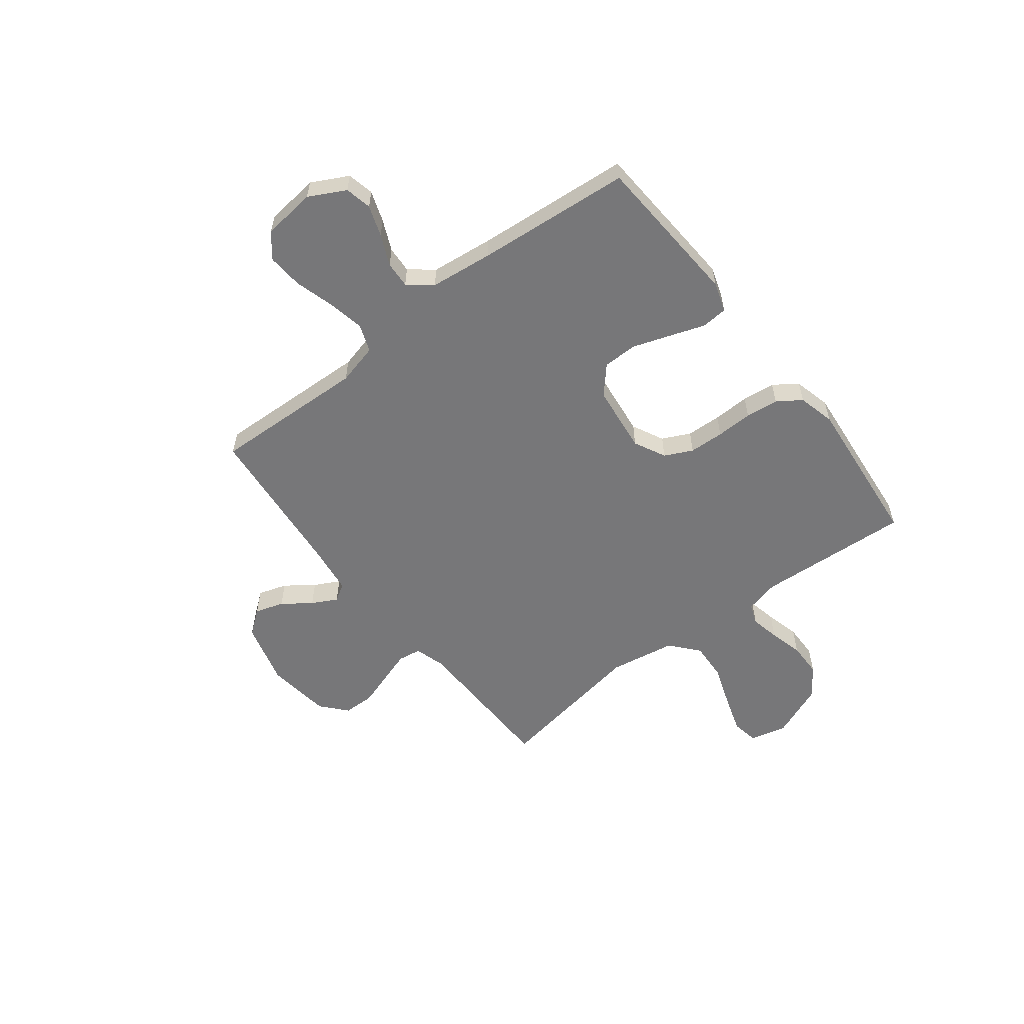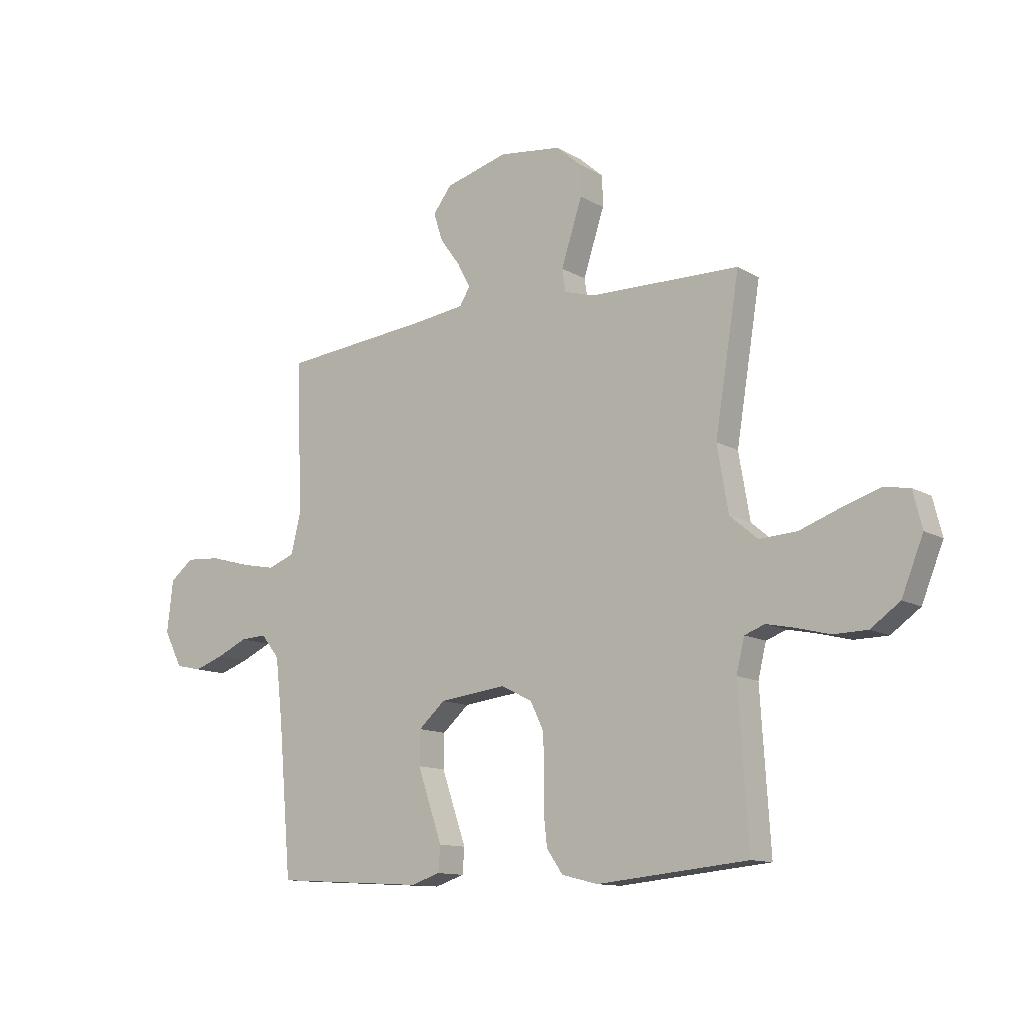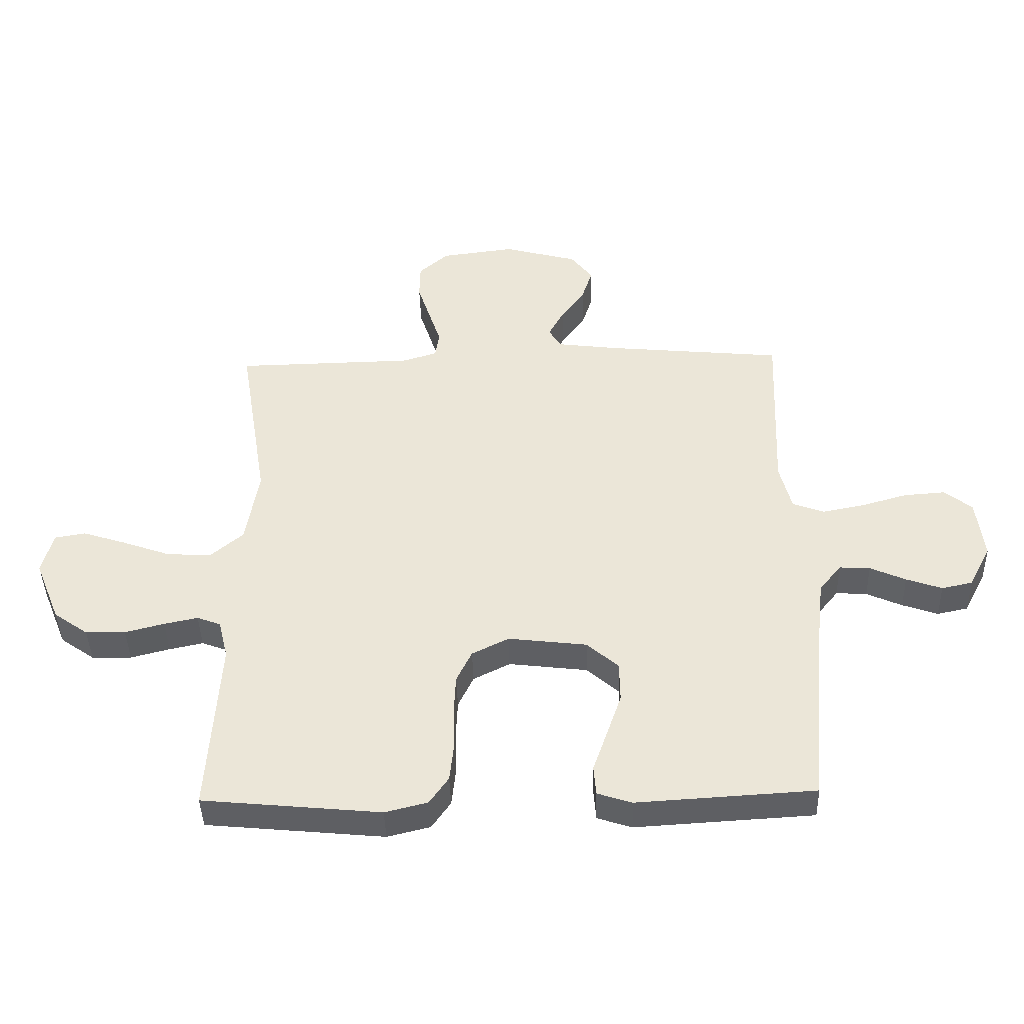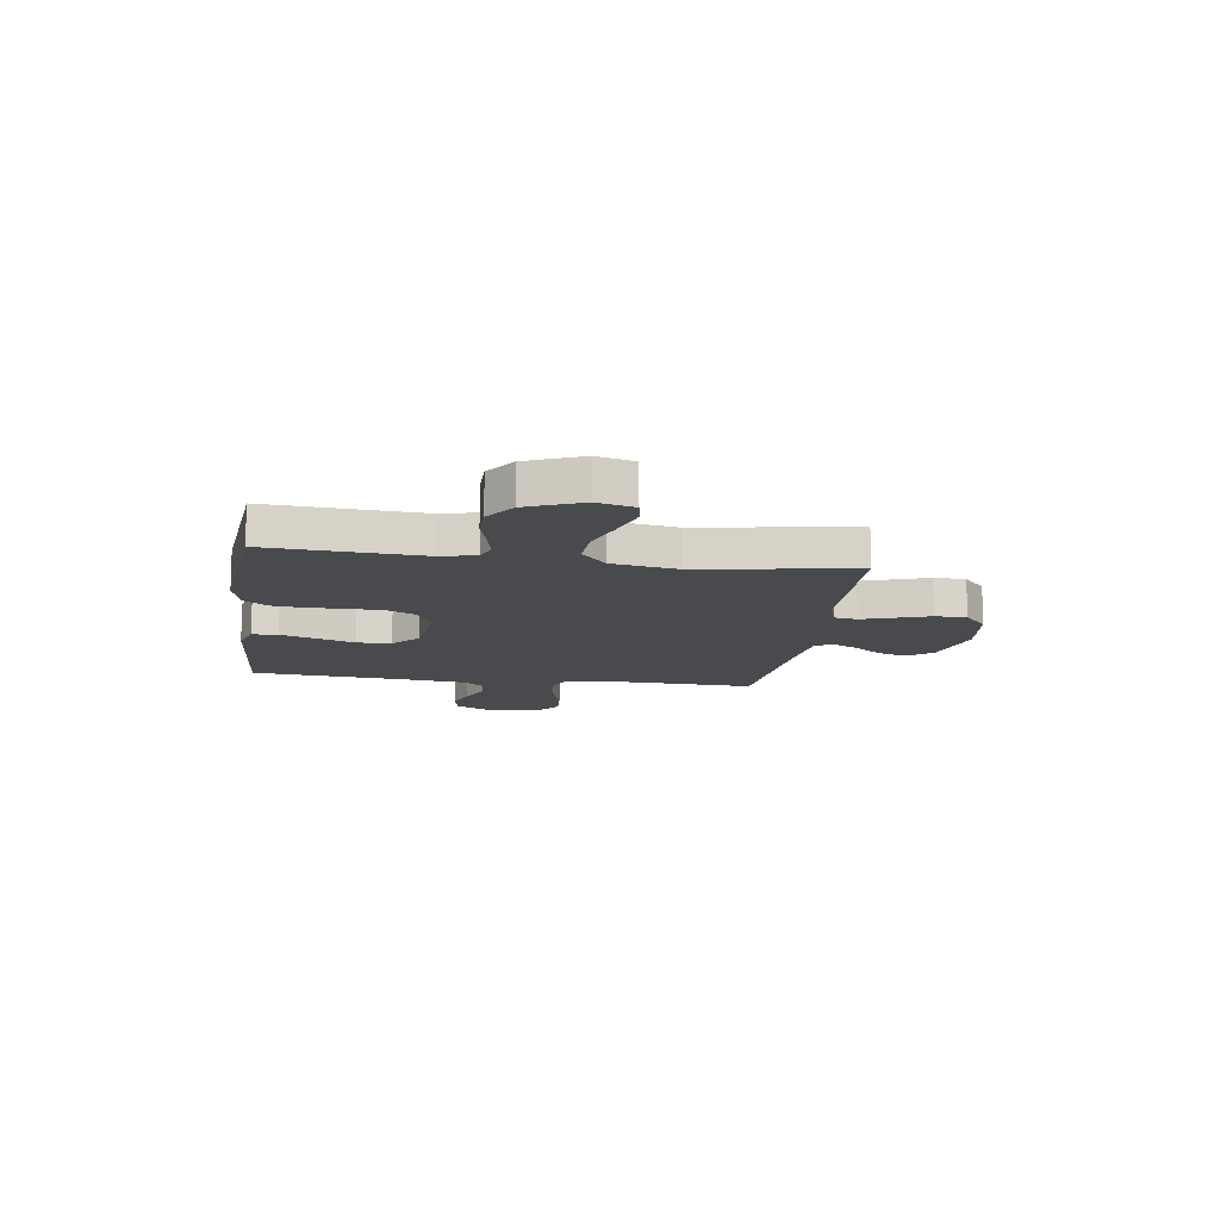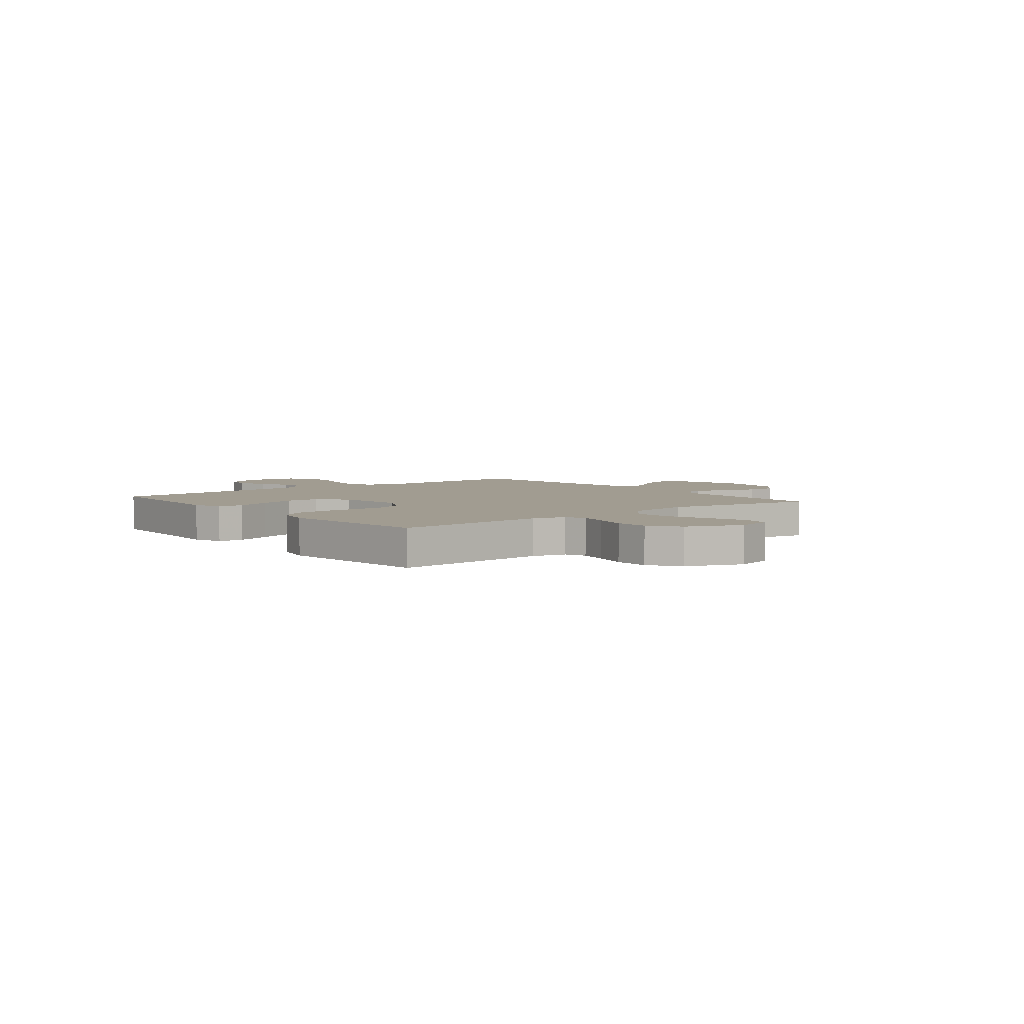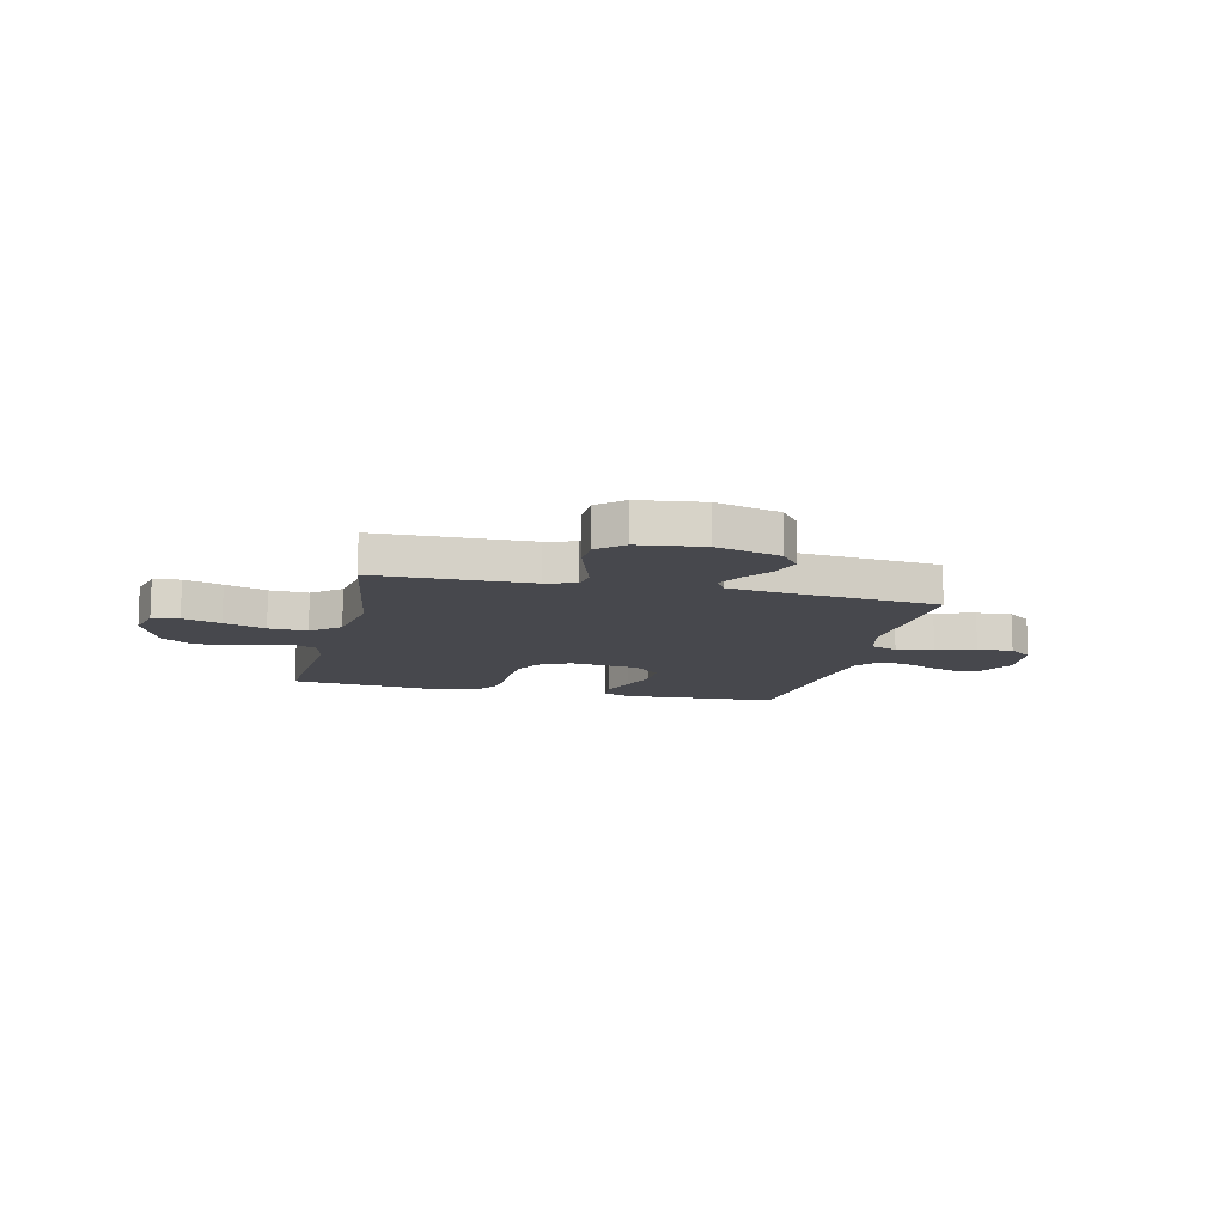
<metadata>
{"format":"obj","ext":"obj","renderer":"f3d","projection":"perspective","resolution":1024,"background":"white","views":[{"elev":-57.2,"azim":127.8,"up":"+Y"},{"elev":-12.2,"azim":-143.3,"up":"+Z"},{"elev":-41.9,"azim":1.6,"up":"+Z"},{"elev":-13.0,"azim":-98.0,"up":"+Y"},{"elev":4.5,"azim":-129.0,"up":"+Y"},{"elev":-11.8,"azim":-13.4,"up":"+Y"}]}
</metadata>
<code>
v 0.5 0.07 0.5
v 0.488 0.07 0.2
v 0.508 0.07 0.12
v 0.561 0.07 0.1
v 0.633 0.07 0.114
v 0.71 0.07 0.136
v 0.779 0.07 0.141
v 0.826 0.07 0.104
v 0.838 0.07 0
v 0.801 0.07 -0.071
v 0.749 0.07 -0.082
v 0.689 0.07 -0.061
v 0.629 0.07 -0.034
v 0.577 0.07 -0.031
v 0.54 0.07 -0.077
v 0.526 0.07 -0.2
v 0.5 0.07 -0.5
v 0.2 0.07 -0.518
v 0.142 0.07 -0.499
v 0.138 0.07 -0.449
v 0.162 0.07 -0.38
v 0.187 0.07 -0.307
v 0.186 0.07 -0.24
v 0.133 0.07 -0.193
v 0 0.07 -0.177
v -0.062 0.07 -0.208
v -0.088 0.07 -0.262
v -0.091 0.07 -0.33
v -0.089 0.07 -0.401
v -0.096 0.07 -0.465
v -0.128 0.07 -0.511
v -0.2 0.07 -0.529
v -0.5 0.07 -0.5
v -0.481 0.07 -0.2
v -0.497 0.07 -0.134
v -0.537 0.07 -0.119
v -0.594 0.07 -0.131
v -0.66 0.07 -0.148
v -0.727 0.07 -0.147
v -0.785 0.07 -0.106
v -0.828 0.07 0
v -0.81 0.07 0.072
v -0.758 0.07 0.081
v -0.684 0.07 0.057
v -0.603 0.07 0.028
v -0.528 0.07 0.024
v -0.473 0.07 0.071
v -0.451 0.07 0.2
v -0.5 0.07 0.5
v -0.2 0.07 0.506
v -0.141 0.07 0.524
v -0.134 0.07 0.569
v -0.154 0.07 0.63
v -0.176 0.07 0.697
v -0.175 0.07 0.758
v -0.125 0.07 0.802
v 0 0.07 0.818
v 0.125 0.07 0.784
v 0.162 0.07 0.736
v 0.144 0.07 0.68
v 0.104 0.07 0.625
v 0.078 0.07 0.576
v 0.099 0.07 0.542
v 0.2 0.07 0.529
v 0.5 0 0.5
v 0.488 0 0.2
v 0.508 0 0.12
v 0.561 0 0.1
v 0.633 0 0.114
v 0.71 0 0.136
v 0.779 0 0.141
v 0.826 0 0.104
v 0.838 0 0
v 0.801 0 -0.071
v 0.749 0 -0.082
v 0.689 0 -0.061
v 0.629 0 -0.034
v 0.577 0 -0.031
v 0.54 0 -0.077
v 0.526 0 -0.2
v 0.5 0 -0.5
v 0.2 0 -0.518
v 0.142 0 -0.499
v 0.138 0 -0.449
v 0.162 0 -0.38
v 0.187 0 -0.307
v 0.186 0 -0.24
v 0.133 0 -0.193
v 0 0 -0.177
v -0.062 0 -0.208
v -0.088 0 -0.262
v -0.091 0 -0.33
v -0.089 0 -0.401
v -0.096 0 -0.465
v -0.128 0 -0.511
v -0.2 0 -0.529
v -0.5 0 -0.5
v -0.481 0 -0.2
v -0.497 0 -0.134
v -0.537 0 -0.119
v -0.594 0 -0.131
v -0.66 0 -0.148
v -0.727 0 -0.147
v -0.785 0 -0.106
v -0.828 0 0
v -0.81 0 0.072
v -0.758 0 0.081
v -0.684 0 0.057
v -0.603 0 0.028
v -0.528 0 0.024
v -0.473 0 0.071
v -0.451 0 0.2
v -0.5 0 0.5
v -0.2 0 0.506
v -0.141 0 0.524
v -0.134 0 0.569
v -0.154 0 0.63
v -0.176 0 0.697
v -0.175 0 0.758
v -0.125 0 0.802
v 0 0 0.818
v 0.125 0 0.784
v 0.162 0 0.736
v 0.144 0 0.68
v 0.104 0 0.625
v 0.078 0 0.576
v 0.099 0 0.542
v 0.2 0 0.529
f 58 59 60 61
f 58 61 62
f 57 58 62
f 56 57 62
f 53 54 55 56
f 52 53 56 62
f 51 52 62 63
f 48 49 50
f 47 48 50 51
f 42 43 44 45
f 40 41 42 45
f 40 45 46
f 37 38 39 40
f 36 37 40 46
f 35 36 46 47
f 31 32 33 34
f 28 29 30 31
f 27 28 31 34
f 26 27 34 35
f 18 19 20 21
f 16 17 18 21
f 15 16 21 22
f 14 15 22 23
f 10 11 12 13
f 8 9 10 13
f 8 13 14
f 5 6 7 8
f 4 5 8 14
f 3 4 14 23
f 64 1 2
f 25 26 35 47
f 24 25 47 51
f 24 51 63 64
f 23 24 64
f 2 3 23 64
f 125 124 123 122
f 126 125 122
f 126 122 121
f 126 121 120
f 120 119 118 117
f 126 120 117 116
f 127 126 116 115
f 114 113 112
f 115 114 112 111
f 109 108 107 106
f 109 106 105 104
f 110 109 104
f 104 103 102 101
f 110 104 101 100
f 111 110 100 99
f 98 97 96 95
f 95 94 93 92
f 98 95 92 91
f 99 98 91 90
f 85 84 83 82
f 85 82 81 80
f 86 85 80 79
f 87 86 79 78
f 77 76 75 74
f 77 74 73 72
f 78 77 72
f 72 71 70 69
f 78 72 69 68
f 87 78 68 67
f 66 65 128
f 111 99 90 89
f 115 111 89 88
f 128 127 115 88
f 128 88 87
f 128 87 67 66
f 1 65 66 2
f 2 66 67 3
f 3 67 68 4
f 4 68 69 5
f 5 69 70 6
f 6 70 71 7
f 7 71 72 8
f 8 72 73 9
f 9 73 74 10
f 10 74 75 11
f 11 75 76 12
f 12 76 77 13
f 13 77 78 14
f 14 78 79 15
f 15 79 80 16
f 16 80 81 17
f 17 81 82 18
f 18 82 83 19
f 19 83 84 20
f 20 84 85 21
f 21 85 86 22
f 22 86 87 23
f 23 87 88 24
f 24 88 89 25
f 25 89 90 26
f 26 90 91 27
f 27 91 92 28
f 28 92 93 29
f 29 93 94 30
f 30 94 95 31
f 31 95 96 32
f 32 96 97 33
f 33 97 98 34
f 34 98 99 35
f 35 99 100 36
f 36 100 101 37
f 37 101 102 38
f 38 102 103 39
f 39 103 104 40
f 40 104 105 41
f 41 105 106 42
f 42 106 107 43
f 43 107 108 44
f 44 108 109 45
f 45 109 110 46
f 46 110 111 47
f 47 111 112 48
f 48 112 113 49
f 49 113 114 50
f 50 114 115 51
f 51 115 116 52
f 52 116 117 53
f 53 117 118 54
f 54 118 119 55
f 55 119 120 56
f 56 120 121 57
f 57 121 122 58
f 58 122 123 59
f 59 123 124 60
f 60 124 125 61
f 61 125 126 62
f 62 126 127 63
f 63 127 128 64
f 64 128 65 1

</code>
